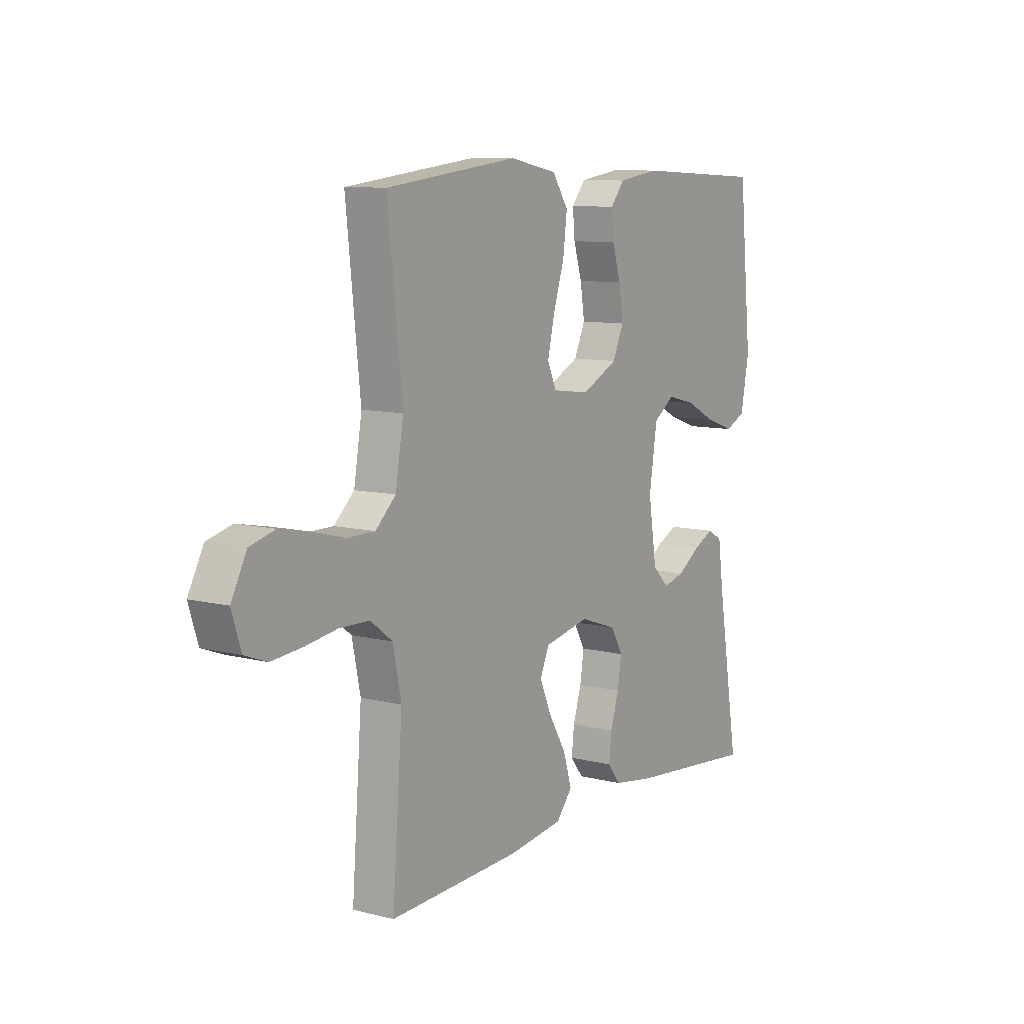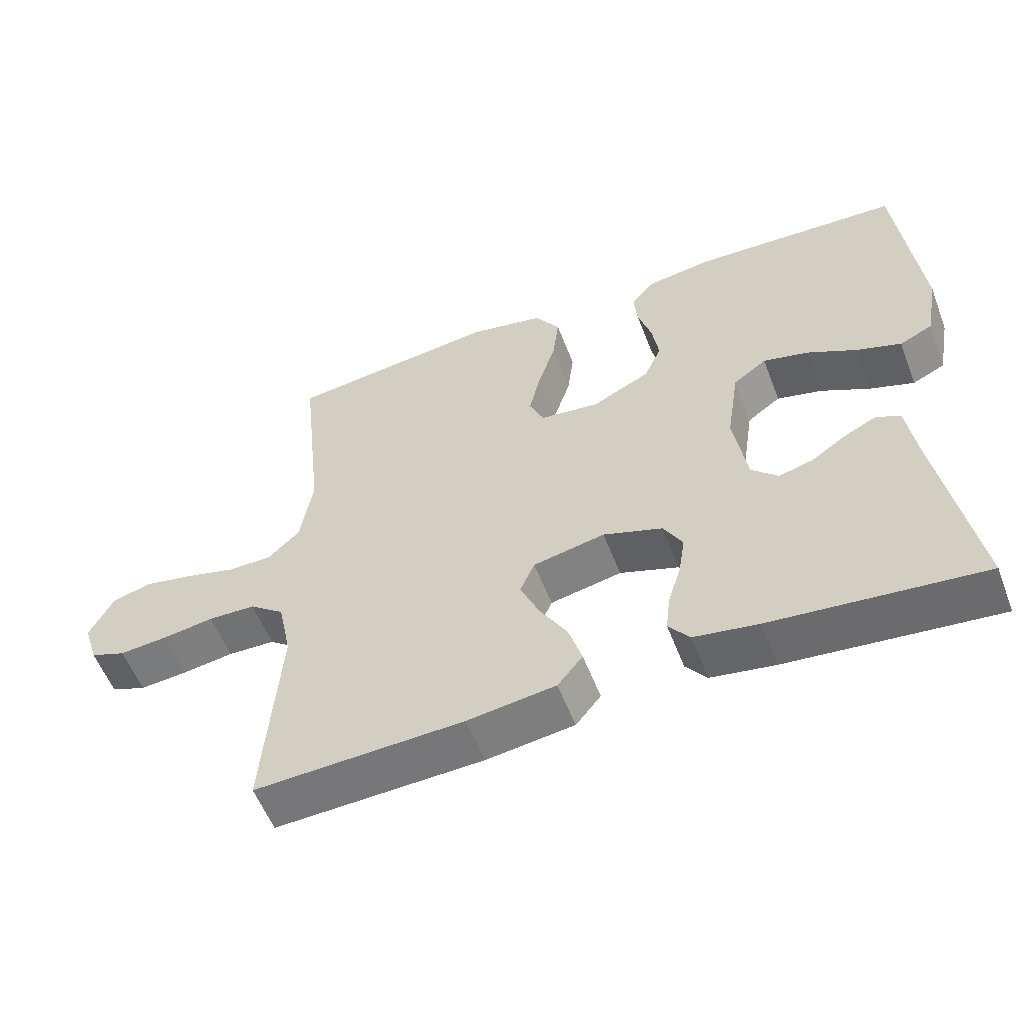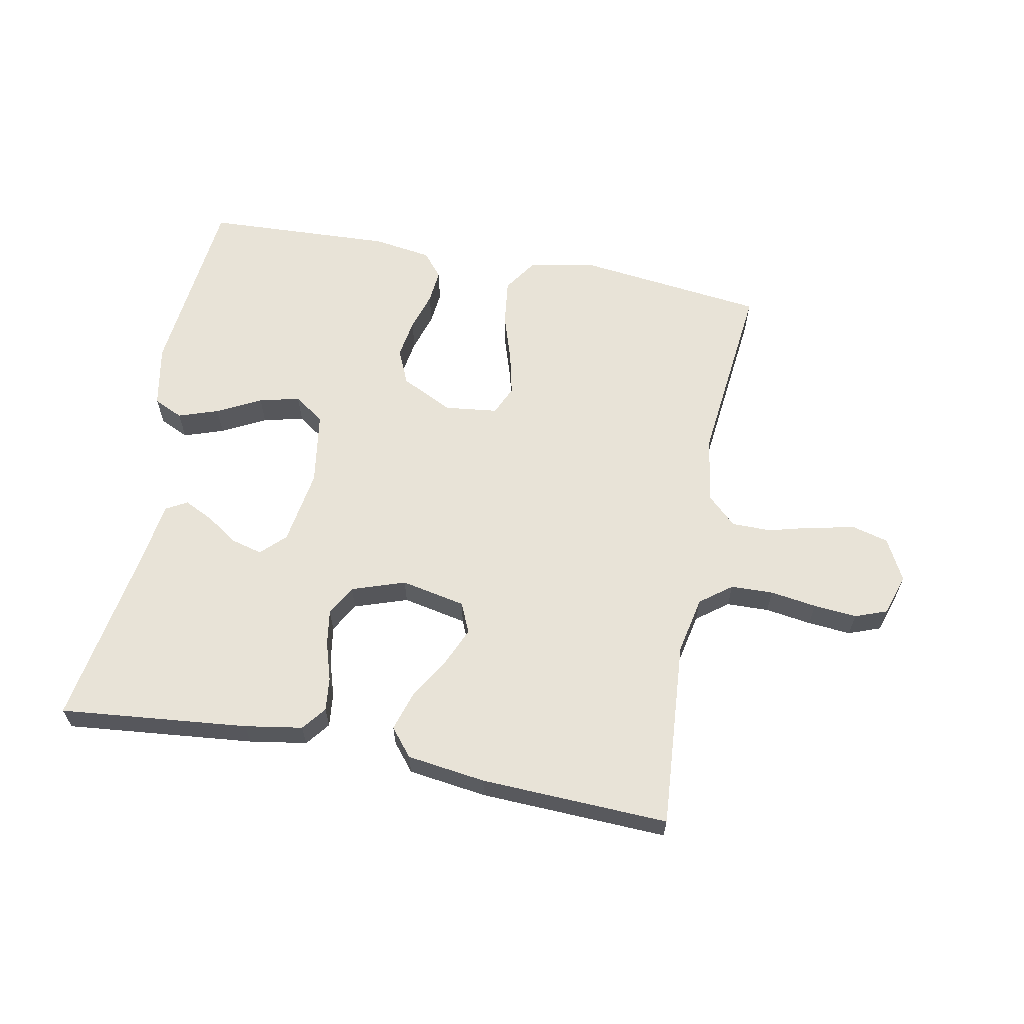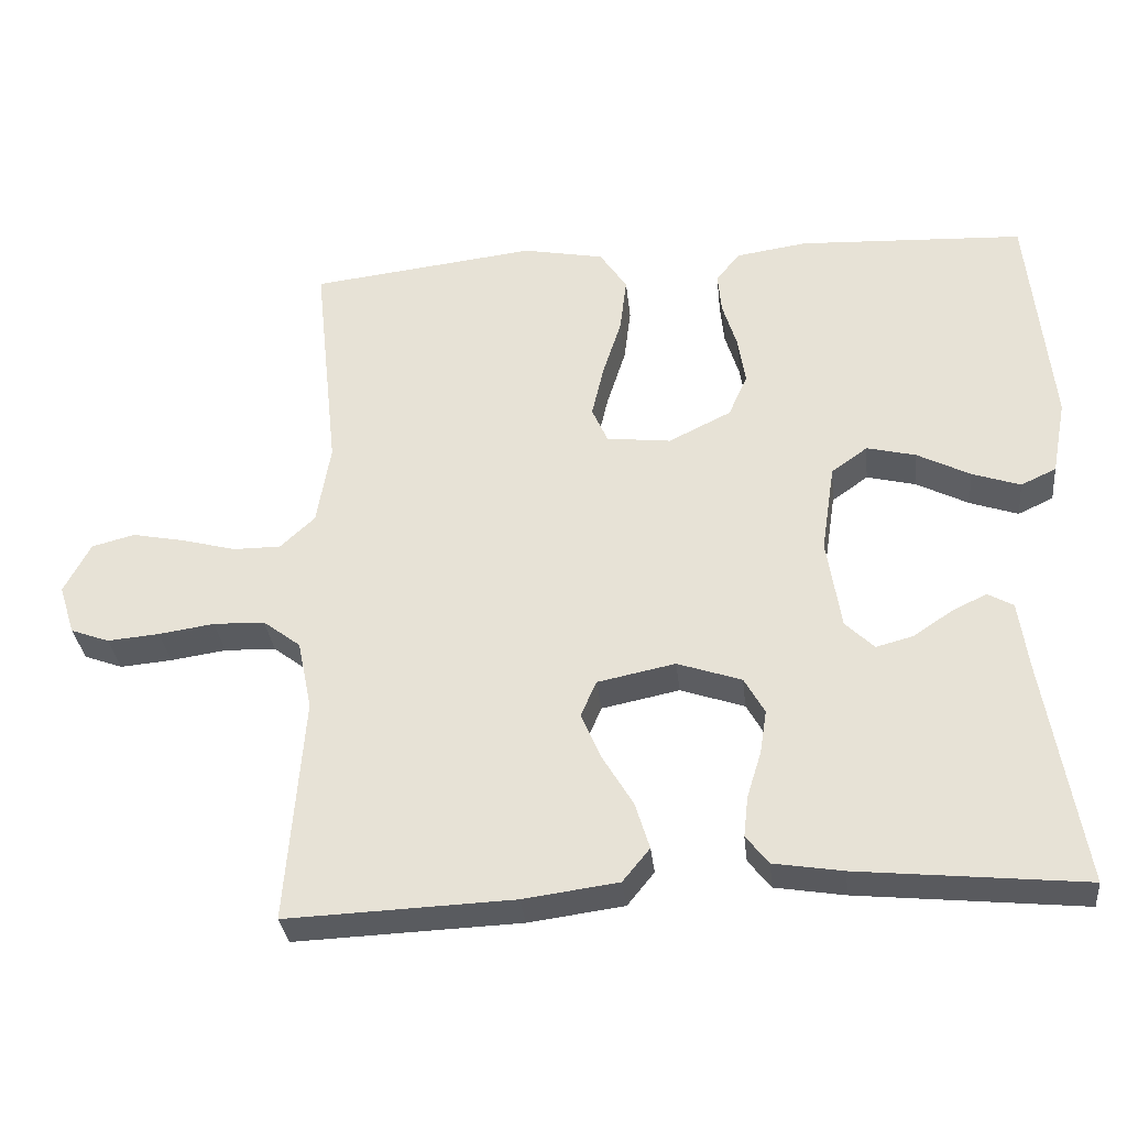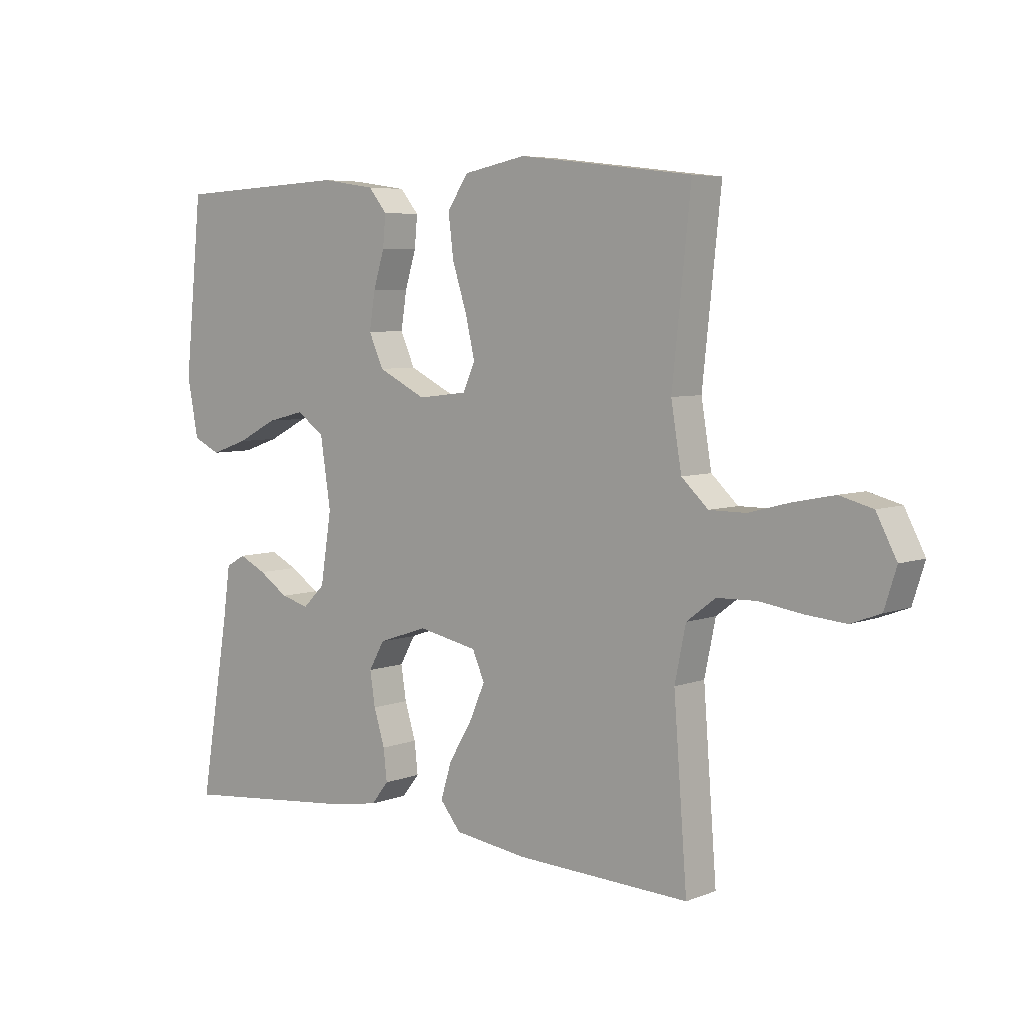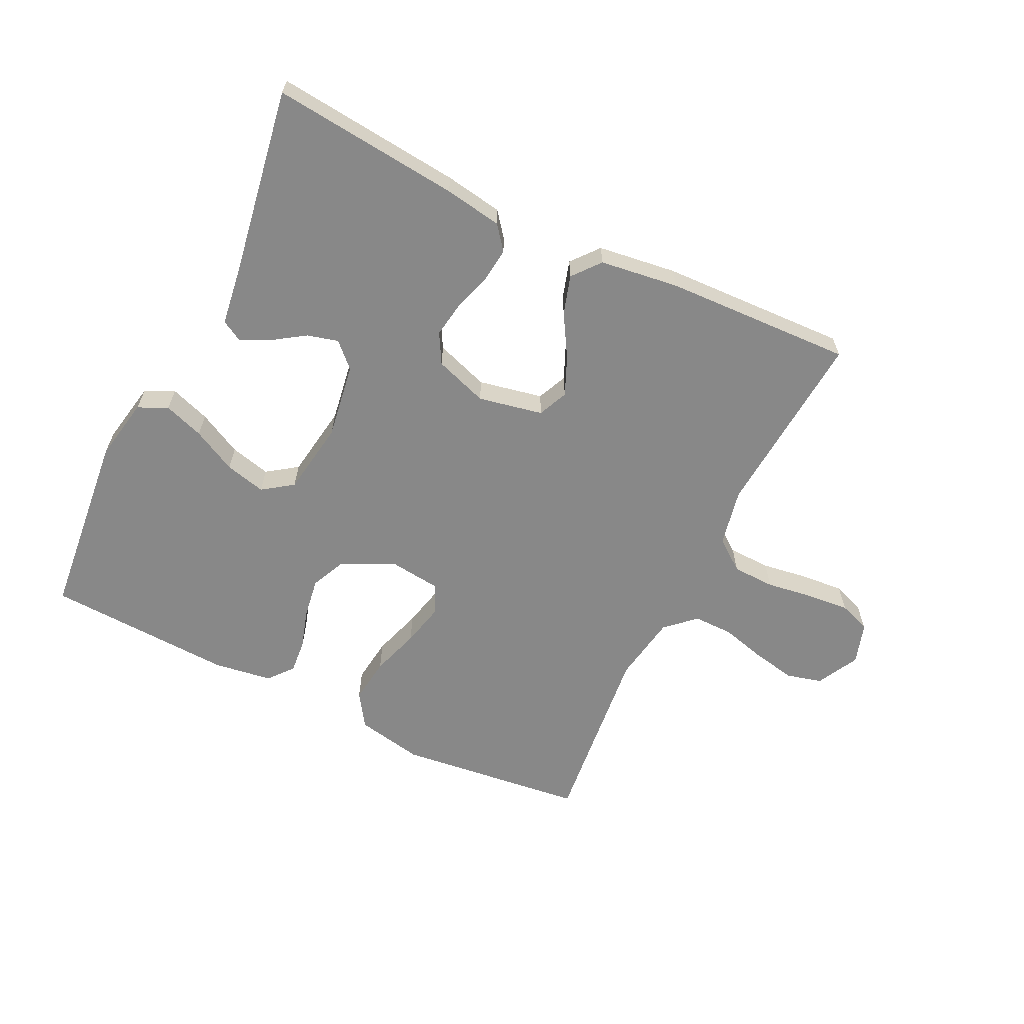
<metadata>
{"format":"obj","ext":"obj","renderer":"f3d","projection":"perspective","resolution":1024,"background":"white","views":[{"elev":9.5,"azim":-56.6,"up":"+Z"},{"elev":-56.2,"azim":20.9,"up":"+Z"},{"elev":62.3,"azim":-169.1,"up":"+Y"},{"elev":-32.4,"azim":6.1,"up":"+Z"},{"elev":5.8,"azim":-139.1,"up":"+Z"},{"elev":-62.7,"azim":154.0,"up":"+Y"}]}
</metadata>
<code>
v -0.5 0.07 -0.5
v -0.477 0.07 -0.2
v -0.496 0.07 -0.108
v -0.546 0.07 -0.07
v -0.614 0.07 -0.068
v -0.688 0.07 -0.079
v -0.757 0.07 -0.085
v -0.808 0.07 -0.066
v -0.829 0.07 0
v -0.794 0.07 0.067
v -0.737 0.07 0.082
v -0.667 0.07 0.068
v -0.595 0.07 0.049
v -0.532 0.07 0.049
v -0.486 0.07 0.092
v -0.468 0.07 0.2
v -0.5 0.07 0.5
v -0.2 0.07 0.536
v -0.092 0.07 0.515
v -0.056 0.07 0.461
v -0.065 0.07 0.388
v -0.09 0.07 0.31
v -0.106 0.07 0.241
v -0.085 0.07 0.194
v 0 0.07 0.184
v 0.083 0.07 0.225
v 0.108 0.07 0.281
v 0.098 0.07 0.345
v 0.079 0.07 0.407
v 0.074 0.07 0.461
v 0.106 0.07 0.5
v 0.2 0.07 0.514
v 0.5 0.07 0.5
v 0.53 0.07 0.2
v 0.511 0.07 0.1
v 0.464 0.07 0.078
v 0.4 0.07 0.1
v 0.33 0.07 0.136
v 0.265 0.07 0.152
v 0.217 0.07 0.118
v 0.199 0.07 0
v 0.218 0.07 -0.121
v 0.256 0.07 -0.158
v 0.305 0.07 -0.145
v 0.356 0.07 -0.111
v 0.403 0.07 -0.088
v 0.437 0.07 -0.107
v 0.45 0.07 -0.2
v 0.5 0.07 -0.5
v 0.2 0.07 -0.47
v 0.108 0.07 -0.455
v 0.078 0.07 -0.417
v 0.084 0.07 -0.363
v 0.103 0.07 -0.302
v 0.112 0.07 -0.244
v 0.085 0.07 -0.196
v 0 0.07 -0.167
v -0.103 0.07 -0.188
v -0.124 0.07 -0.236
v -0.097 0.07 -0.298
v -0.057 0.07 -0.365
v -0.038 0.07 -0.427
v -0.074 0.07 -0.471
v -0.2 0.07 -0.488
v -0.5 0 -0.5
v -0.477 0 -0.2
v -0.496 0 -0.108
v -0.546 0 -0.07
v -0.614 0 -0.068
v -0.688 0 -0.079
v -0.757 0 -0.085
v -0.808 0 -0.066
v -0.829 0 0
v -0.794 0 0.067
v -0.737 0 0.082
v -0.667 0 0.068
v -0.595 0 0.049
v -0.532 0 0.049
v -0.486 0 0.092
v -0.468 0 0.2
v -0.5 0 0.5
v -0.2 0 0.536
v -0.092 0 0.515
v -0.056 0 0.461
v -0.065 0 0.388
v -0.09 0 0.31
v -0.106 0 0.241
v -0.085 0 0.194
v 0 0 0.184
v 0.083 0 0.225
v 0.108 0 0.281
v 0.098 0 0.345
v 0.079 0 0.407
v 0.074 0 0.461
v 0.106 0 0.5
v 0.2 0 0.514
v 0.5 0 0.5
v 0.53 0 0.2
v 0.511 0 0.1
v 0.464 0 0.078
v 0.4 0 0.1
v 0.33 0 0.136
v 0.265 0 0.152
v 0.217 0 0.118
v 0.199 0 0
v 0.218 0 -0.121
v 0.256 0 -0.158
v 0.305 0 -0.145
v 0.356 0 -0.111
v 0.403 0 -0.088
v 0.437 0 -0.107
v 0.45 0 -0.2
v 0.5 0 -0.5
v 0.2 0 -0.47
v 0.108 0 -0.455
v 0.078 0 -0.417
v 0.084 0 -0.363
v 0.103 0 -0.302
v 0.112 0 -0.244
v 0.085 0 -0.196
v 0 0 -0.167
v -0.103 0 -0.188
v -0.124 0 -0.236
v -0.097 0 -0.298
v -0.057 0 -0.365
v -0.038 0 -0.427
v -0.074 0 -0.471
v -0.2 0 -0.488
f 64 1 2
f 63 64 2
f 62 63 2
f 61 62 2
f 60 61 2
f 59 60 2 3
f 58 59 3 4
f 57 58 4
f 52 53 54
f 51 52 54
f 50 51 54
f 49 50 54
f 48 49 54
f 47 48 54
f 46 47 54
f 45 46 54
f 44 45 54
f 43 44 54 55
f 42 43 55 56
f 36 37 38
f 35 36 38
f 34 35 38
f 33 34 38
f 32 33 38
f 31 32 38
f 30 31 38
f 29 30 38
f 28 29 38
f 27 28 38 39
f 26 27 39 40
f 20 21 22
f 19 20 22
f 18 19 22
f 17 18 22
f 16 17 22
f 15 16 22 23
f 14 15 23 24
f 11 12 13
f 10 11 13
f 9 10 13
f 8 9 13
f 7 8 13
f 6 7 13
f 5 6 13
f 4 5 13 14
f 14 24 25
f 4 14 25
f 57 4 25
f 57 25 26
f 56 57 26
f 42 56 26
f 41 42 26
f 26 40 41
f 66 65 128
f 66 128 127
f 66 127 126
f 66 126 125
f 66 125 124
f 67 66 124 123
f 68 67 123 122
f 68 122 121
f 118 117 116
f 118 116 115
f 118 115 114
f 118 114 113
f 118 113 112
f 118 112 111
f 118 111 110
f 118 110 109
f 118 109 108
f 119 118 108 107
f 120 119 107 106
f 102 101 100
f 102 100 99
f 102 99 98
f 102 98 97
f 102 97 96
f 102 96 95
f 102 95 94
f 102 94 93
f 102 93 92
f 103 102 92 91
f 104 103 91 90
f 86 85 84
f 86 84 83
f 86 83 82
f 86 82 81
f 86 81 80
f 87 86 80 79
f 88 87 79 78
f 77 76 75
f 77 75 74
f 77 74 73
f 77 73 72
f 77 72 71
f 77 71 70
f 77 70 69
f 78 77 69 68
f 89 88 78
f 89 78 68
f 89 68 121
f 90 89 121
f 90 121 120
f 90 120 106
f 90 106 105
f 105 104 90
f 1 65 66 2
f 2 66 67 3
f 3 67 68 4
f 4 68 69 5
f 5 69 70 6
f 6 70 71 7
f 7 71 72 8
f 8 72 73 9
f 9 73 74 10
f 10 74 75 11
f 11 75 76 12
f 12 76 77 13
f 13 77 78 14
f 14 78 79 15
f 15 79 80 16
f 16 80 81 17
f 17 81 82 18
f 18 82 83 19
f 19 83 84 20
f 20 84 85 21
f 21 85 86 22
f 22 86 87 23
f 23 87 88 24
f 24 88 89 25
f 25 89 90 26
f 26 90 91 27
f 27 91 92 28
f 28 92 93 29
f 29 93 94 30
f 30 94 95 31
f 31 95 96 32
f 32 96 97 33
f 33 97 98 34
f 34 98 99 35
f 35 99 100 36
f 36 100 101 37
f 37 101 102 38
f 38 102 103 39
f 39 103 104 40
f 40 104 105 41
f 41 105 106 42
f 42 106 107 43
f 43 107 108 44
f 44 108 109 45
f 45 109 110 46
f 46 110 111 47
f 47 111 112 48
f 48 112 113 49
f 49 113 114 50
f 50 114 115 51
f 51 115 116 52
f 52 116 117 53
f 53 117 118 54
f 54 118 119 55
f 55 119 120 56
f 56 120 121 57
f 57 121 122 58
f 58 122 123 59
f 59 123 124 60
f 60 124 125 61
f 61 125 126 62
f 62 126 127 63
f 63 127 128 64
f 64 128 65 1

</code>
